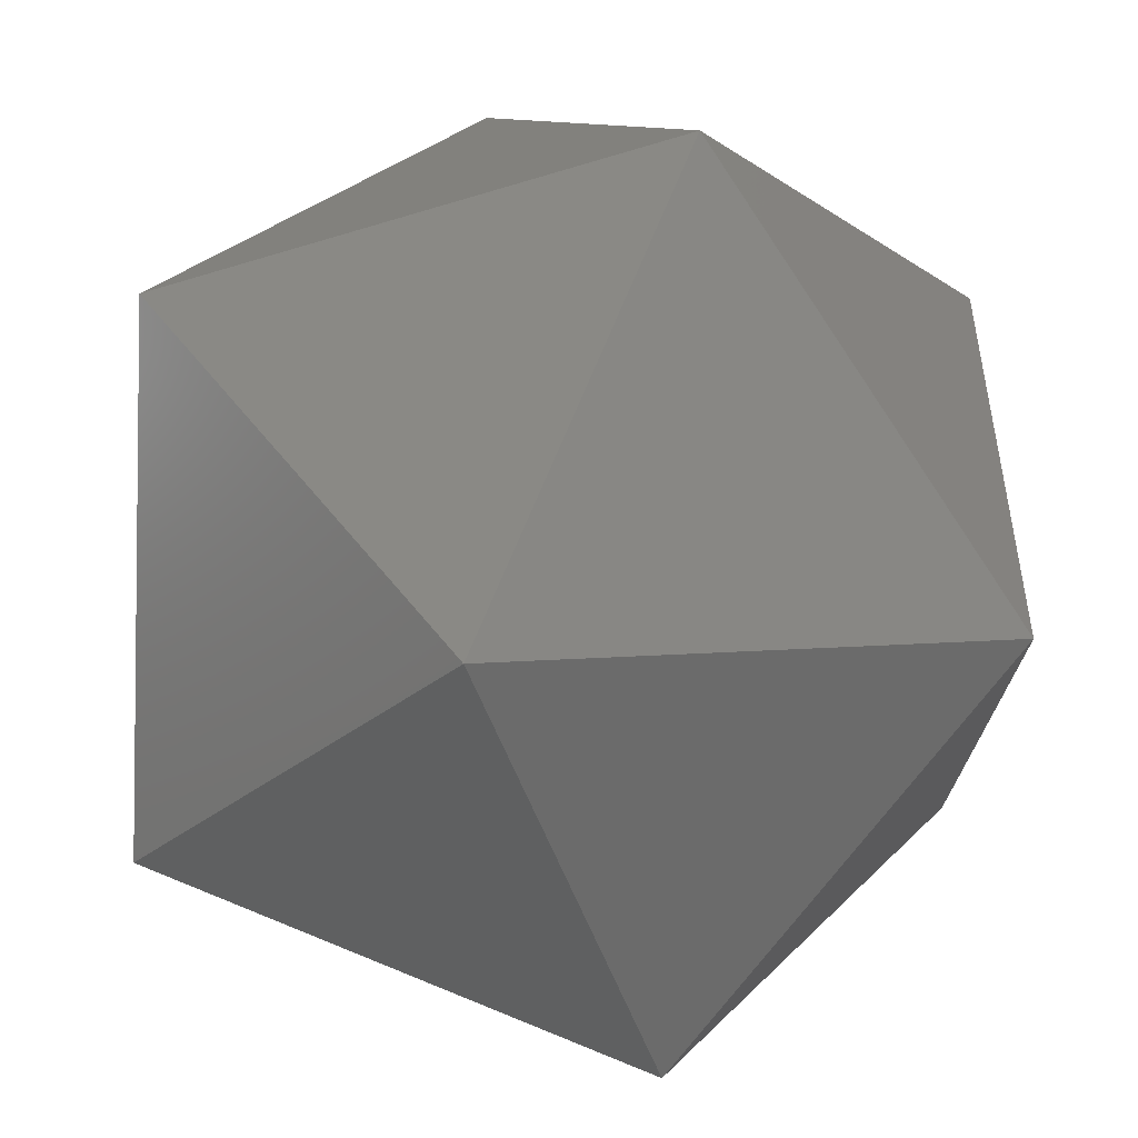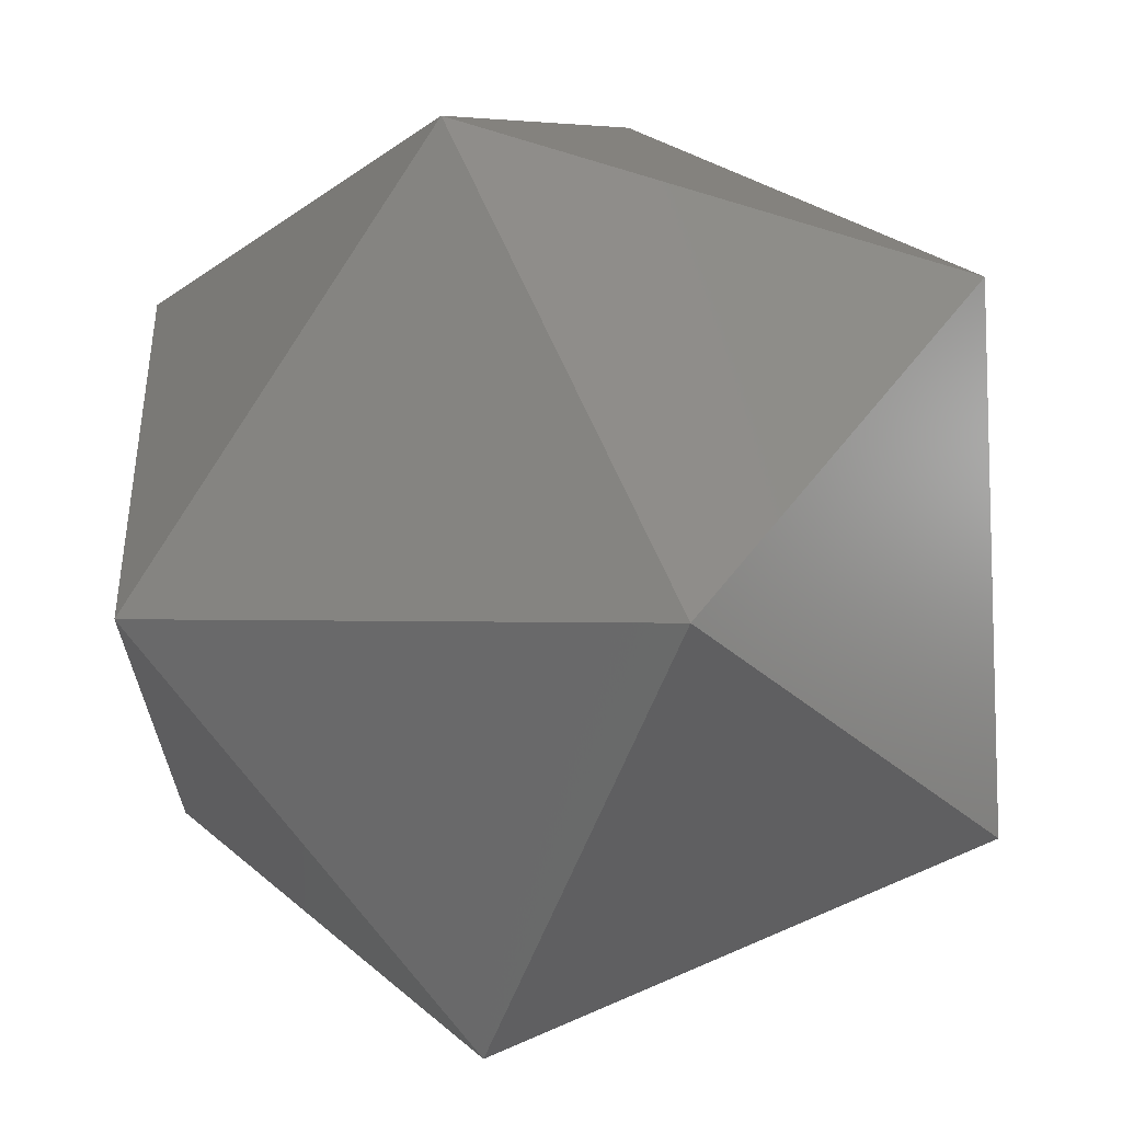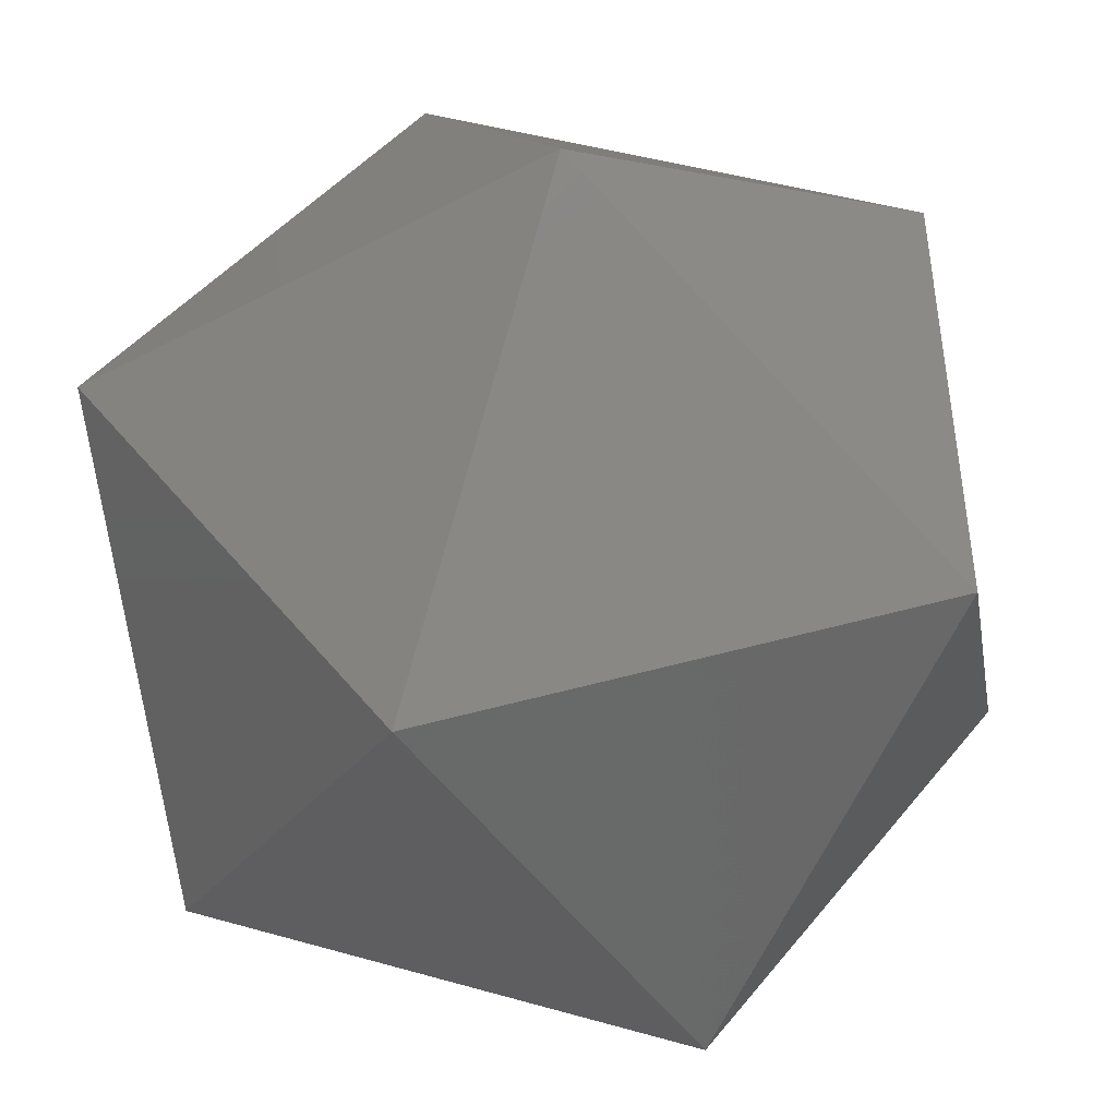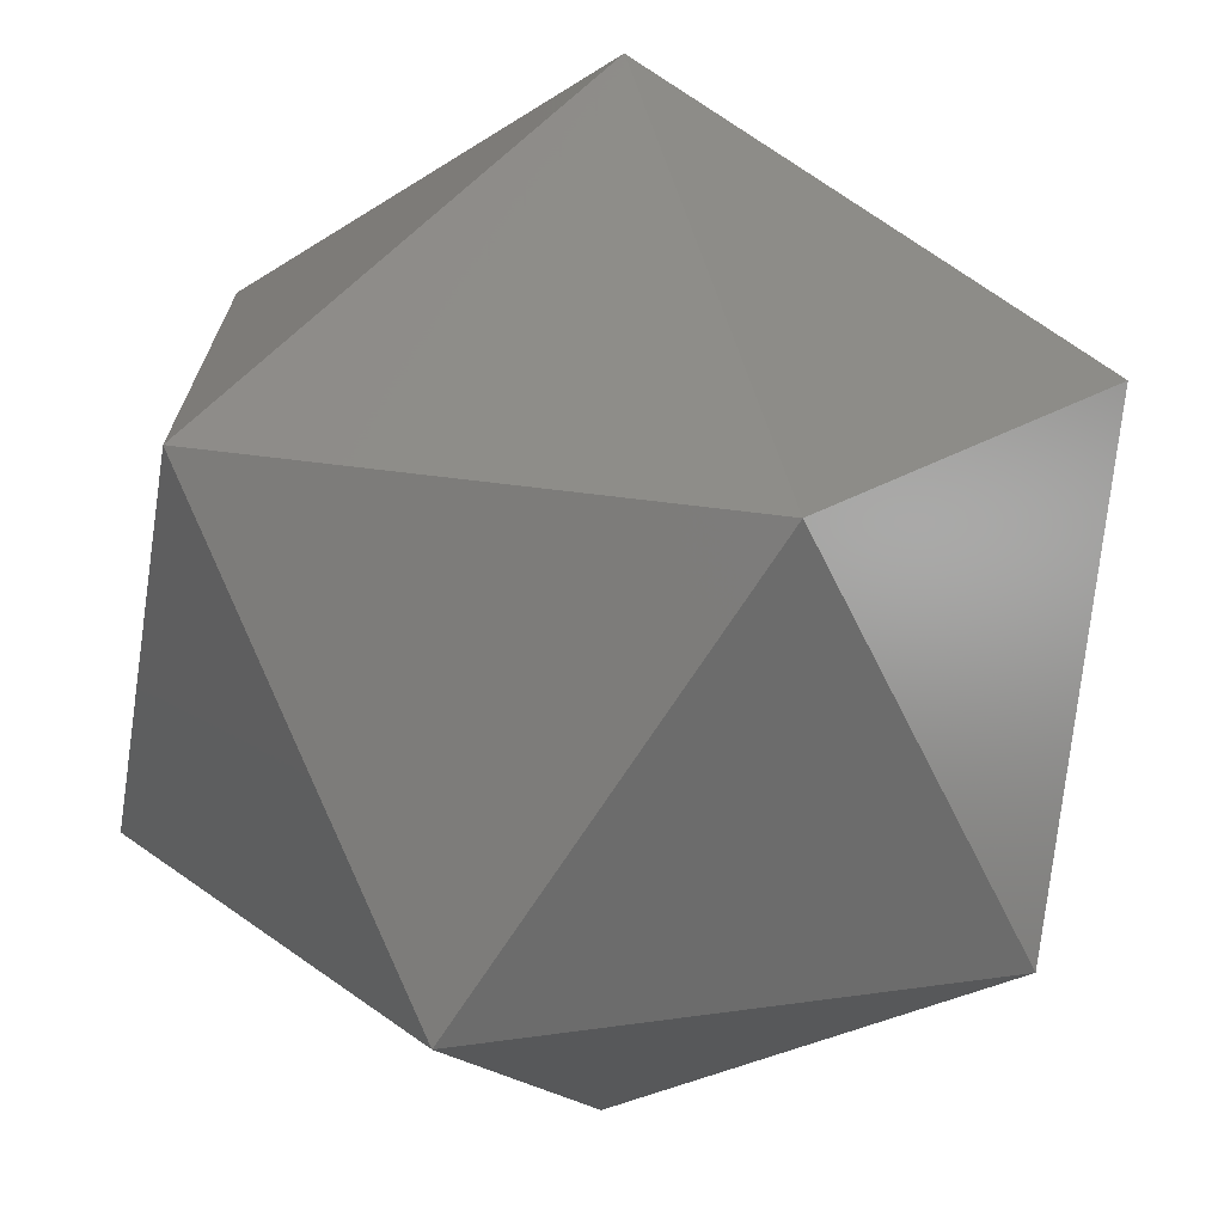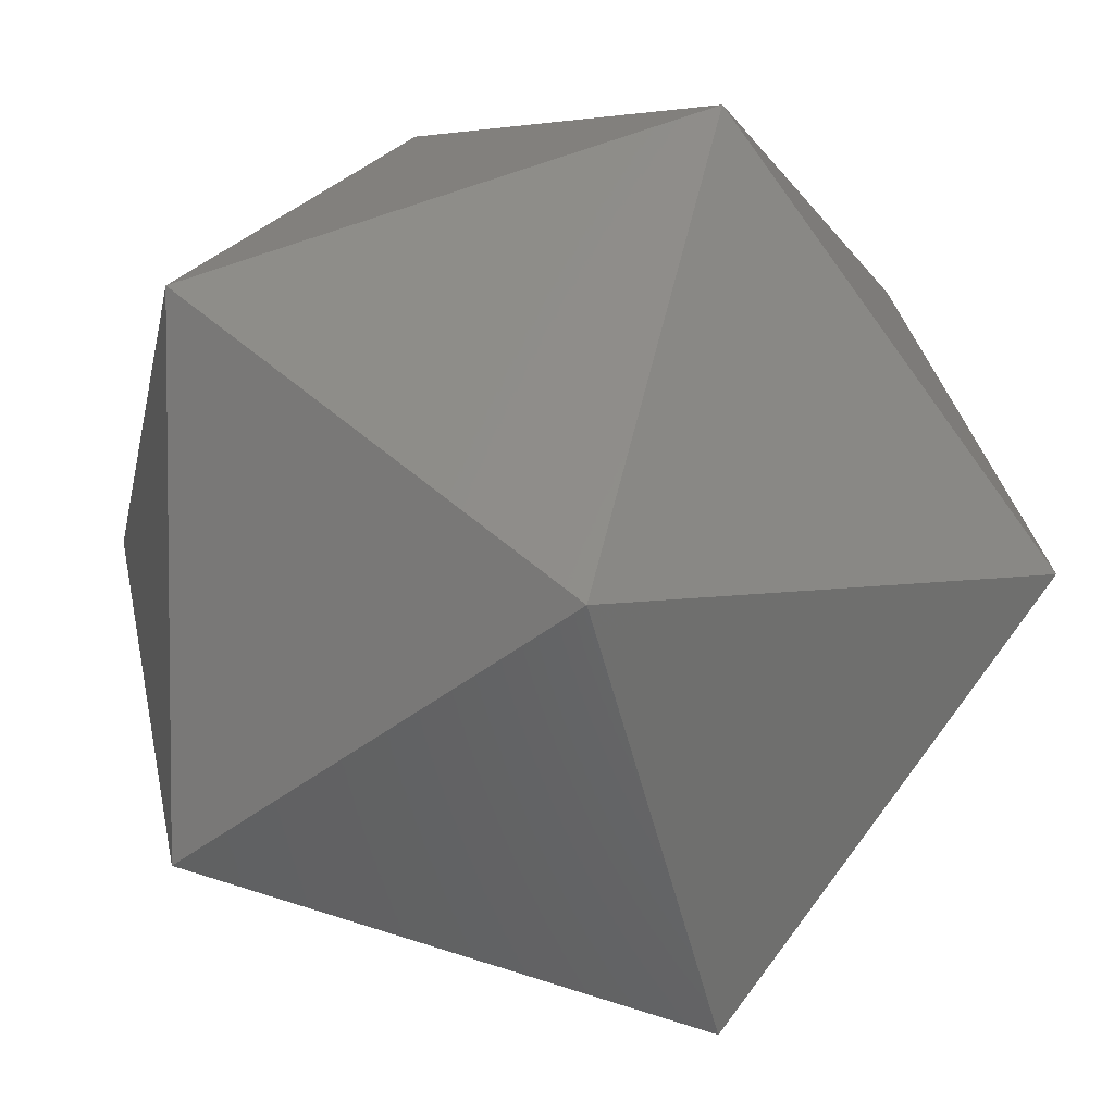
<metadata>
{"format":"stl","ext":"stl","renderer":"f3d","projection":"perspective","resolution":1024,"background":"white","views":[{"elev":-50.8,"azim":108.7,"up":"+Z"},{"elev":66.4,"azim":-113.6,"up":"+Z"},{"elev":-44.9,"azim":-58.5,"up":"+Z"},{"elev":-71.0,"azim":-122.9,"up":"+Z"},{"elev":4.5,"azim":-124.5,"up":"+Z"}]}
</metadata>
<code>
# stl→obj: 12 verts, 20 faces
v -1 0 -1.618
v 1 0 -1.618
v 0 -1.618 -1
v -1.618 -1 0
v 1.618 -1 0
v 0 1.618 -1
v -1.618 1 0
v 0 -1.618 1
v 1.618 1 0
v 1 0 1.618
v 0 1.618 1
v -1 0 1.618
f 1 2 3
f 1 3 4
f 3 2 5
f 2 1 6
f 6 1 7
f 1 4 7
f 4 3 8
f 3 5 8
f 5 2 9
f 2 6 9
f 8 5 10
f 5 9 10
f 9 6 11
f 6 7 11
f 7 4 12
f 4 8 12
f 8 10 12
f 9 11 10
f 7 12 11
f 12 10 11

</code>
